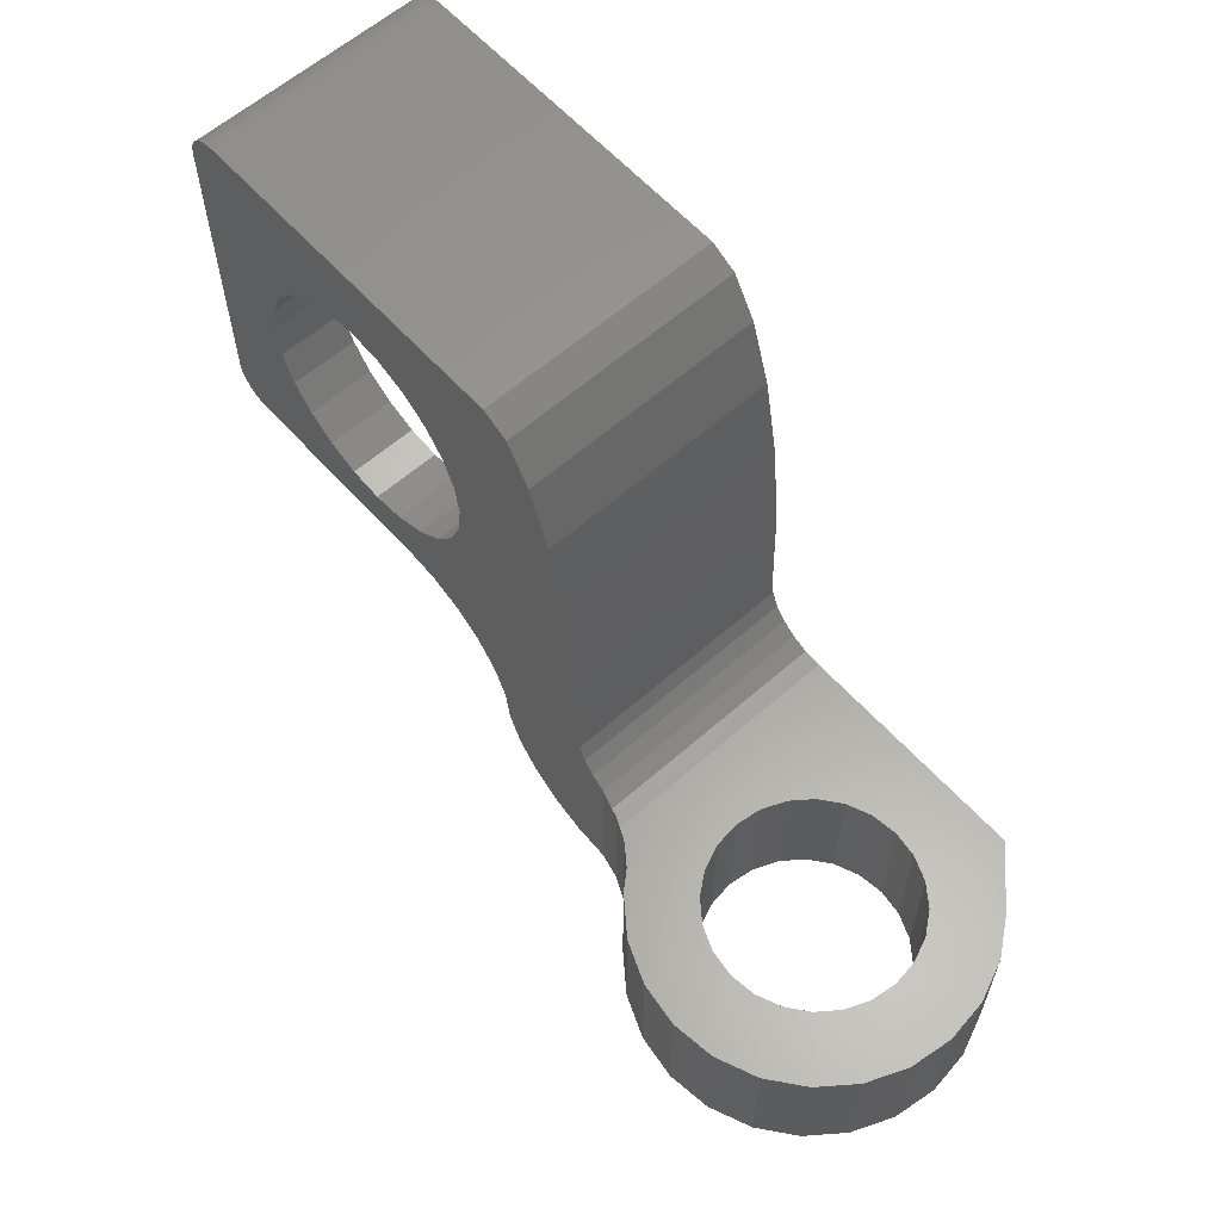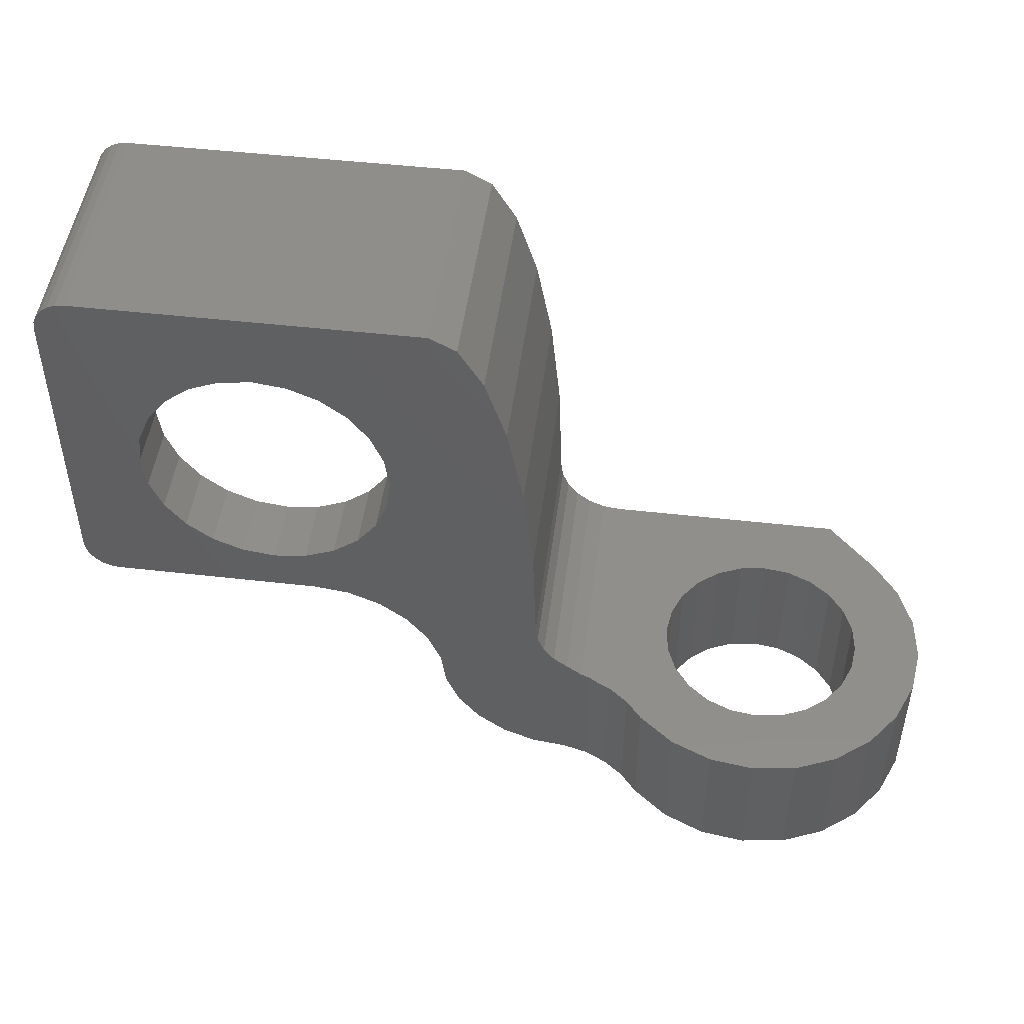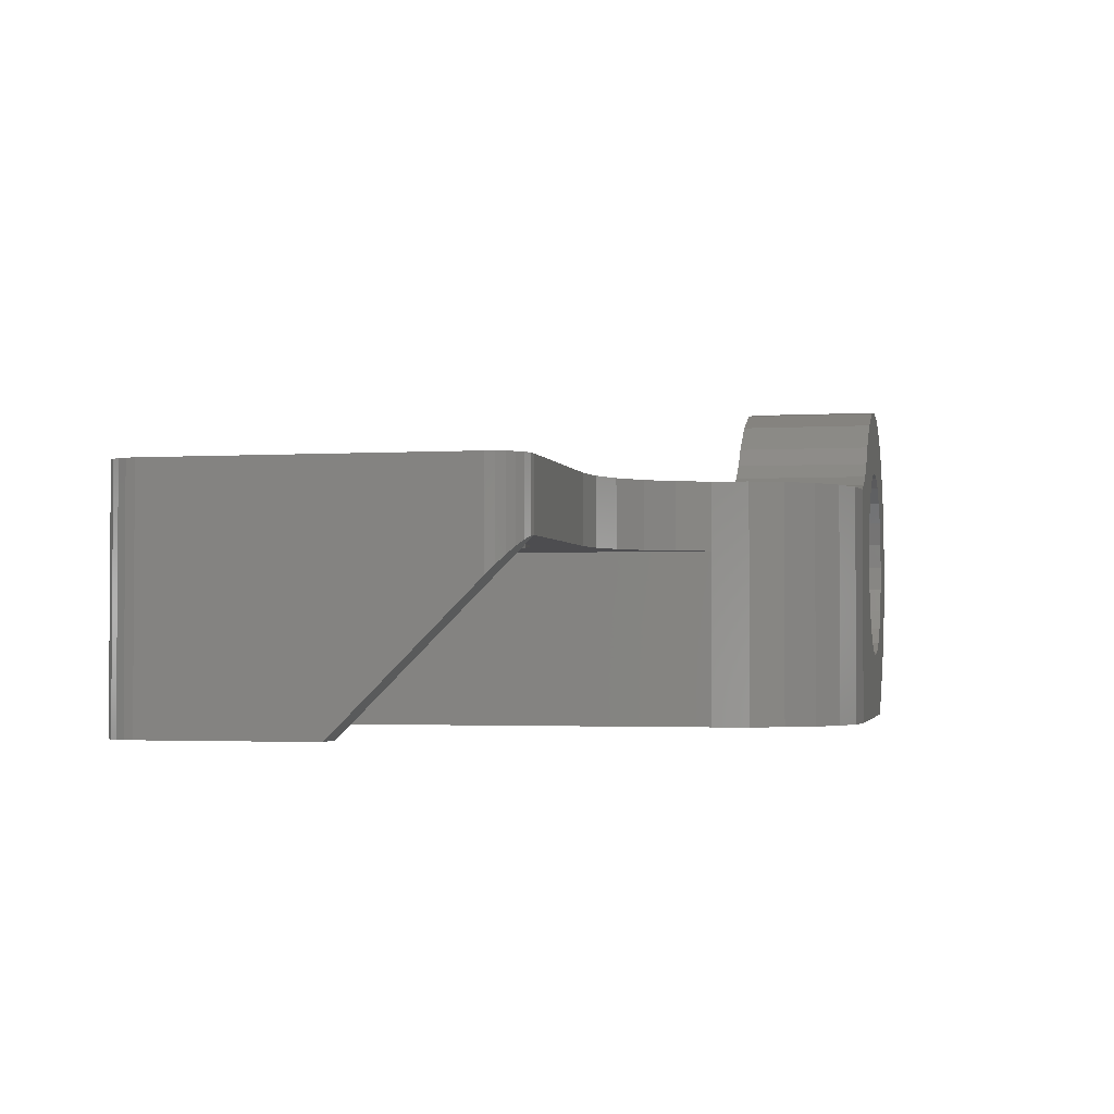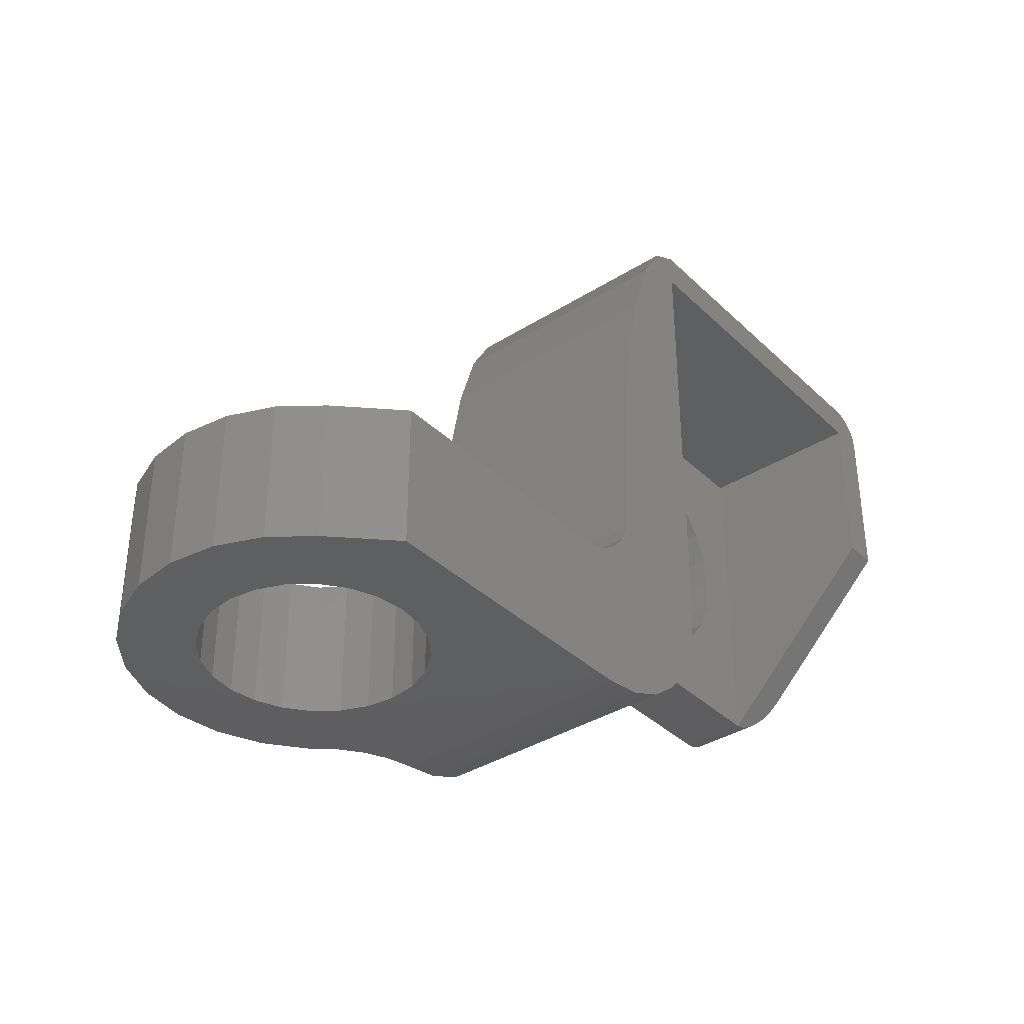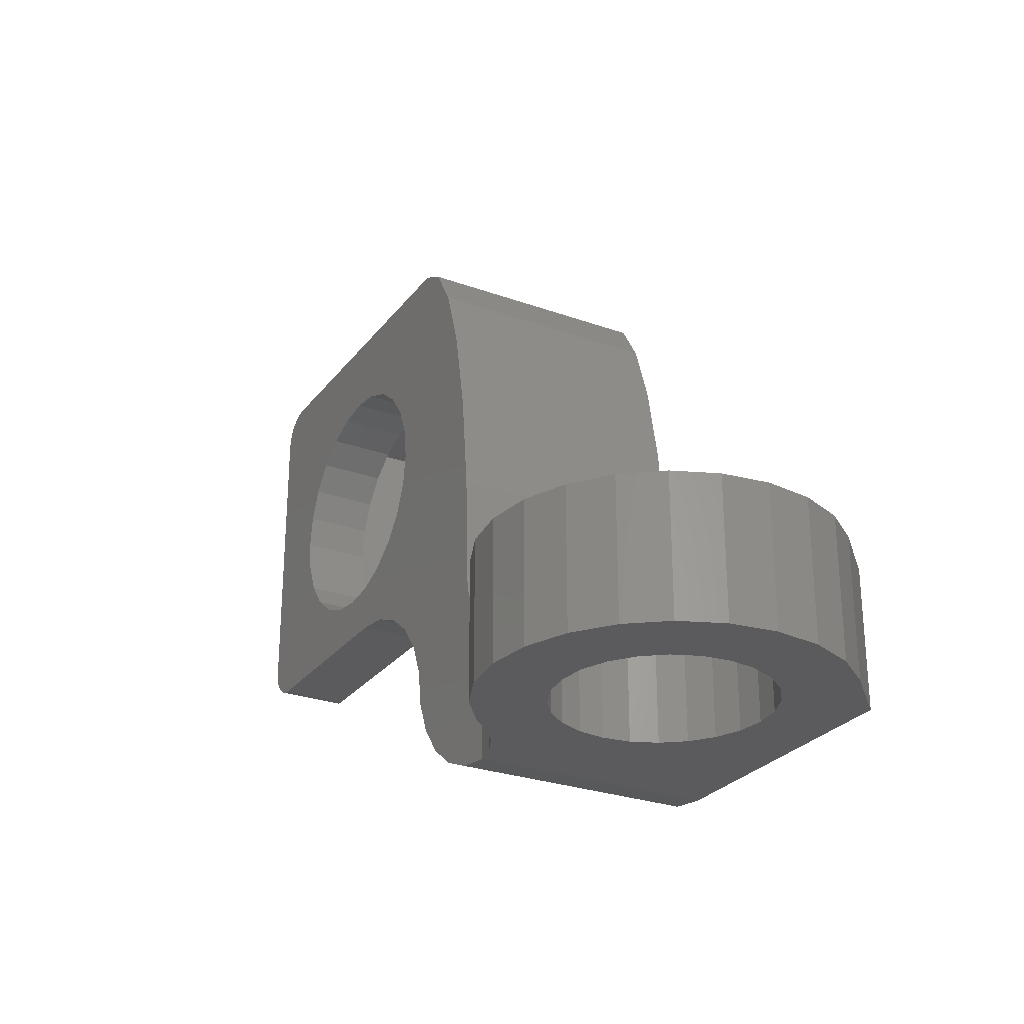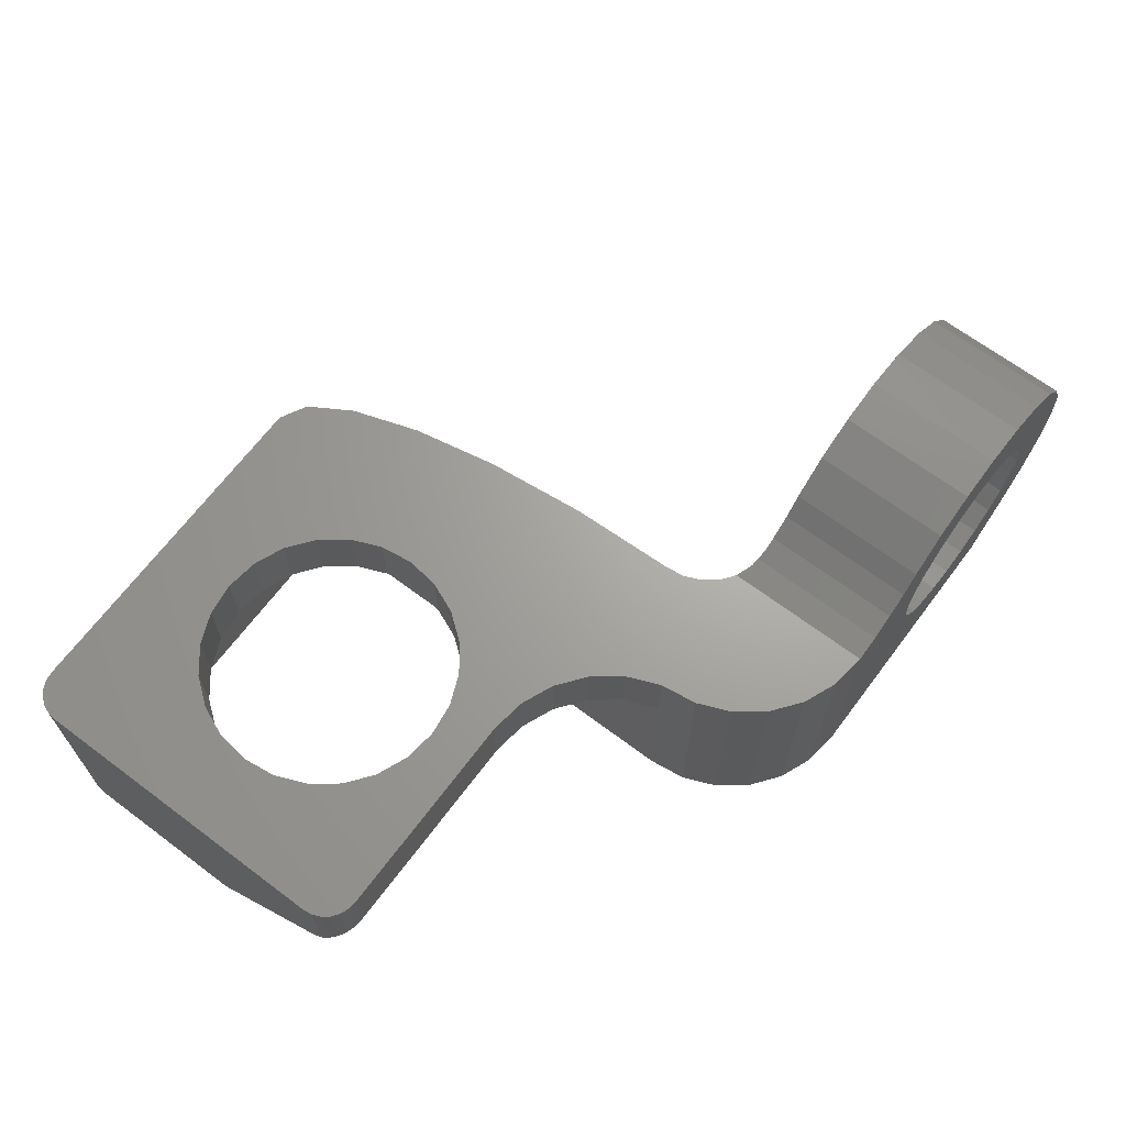
<metadata>
{"format":"stl","ext":"stl","renderer":"f3d","projection":"perspective","resolution":1024,"background":"white","views":[{"elev":60.7,"azim":48.2,"up":"+Y"},{"elev":48.4,"azim":7.3,"up":"+Y"},{"elev":-2.3,"azim":-77.9,"up":"+Z"},{"elev":-36.6,"azim":129.3,"up":"+Y"},{"elev":-27.1,"azim":60.9,"up":"+Y"},{"elev":67.2,"azim":-53.1,"up":"+Z"}]}
</metadata>
<code>
# stl→obj: 220 verts, 444 faces
v 238.5 661.3 13.85
v 238.9 660.4 15.85
v 238.9 660.4 13.85
v 238.5 661.3 15.85
v 261.4 650.2 11.3
v 257.1 650.2 10.8
v 260.6 650.2 10.26
v 257.9 650.2 10.9
v 258.6 650.2 11.2
v 259.2 650.2 11.68
v 261.9 650.2 12.51
v 259.7 650.2 12.3
v 260 650.2 13.02
v 262.1 650.2 13.8
v 260.1 650.2 13.8
v 261.9 650.2 15.09
v 260 650.2 14.58
v 259.7 650.2 15.3
v 261.4 650.2 16.3
v 259.2 650.2 15.92
v 258.6 650.2 16.4
v 260.6 650.2 17.34
v 257.9 650.2 16.7
v 257.1 650.2 16.8
v 251.1 650.2 8.8
v 259.2 650.2 8.8
v 256.3 650.2 10.9
v 255.6 650.2 11.2
v 255 650.2 11.68
v 251.1 650.2 15.85
v 254.5 650.2 12.3
v 254.2 650.2 13.02
v 254.1 650.2 13.8
v 254.2 650.2 14.58
v 254.5 650.2 15.3
v 255 650.2 15.92
v 251.8 650.2 16.02
v 255.6 650.2 16.4
v 252.5 650.2 16.34
v 253.1 650.2 16.78
v 256.3 650.2 16.7
v 253.6 650.2 17.34
v 259.6 650.2 18.13
v 254.6 650.2 18.13
v 258.4 650.2 18.63
v 255.8 650.2 18.63
v 257.1 650.2 18.8
v 242.1 658.5 15.85
v 243.1 658.6 13.85
v 242.1 658.5 13.85
v 243.1 658.6 15.85
v 237.1 662.3 8.8
v 237.1 667.2 13.85
v 237.1 657.2 13.85
v 237.1 667.2 8.8
v 239.5 659.6 15.85
v 239.5 659.6 13.85
v 244 659 15.85
v 244 659 13.85
v 240.3 659 15.85
v 241.2 658.6 13.85
v 240.3 659 13.85
v 241.2 658.6 15.85
v 236.1 667.5 15.85
v 236.2 667.7 8.8
v 236.1 667.5 8.8
v 236.2 667.7 15.85
v 243.1 665.8 13.85
v 242.1 665.9 15.85
v 242.1 665.9 13.85
v 243.1 665.8 15.85
v 238.9 664.1 13.85
v 238.5 663.2 15.85
v 238.5 663.2 13.85
v 238.9 664.1 15.85
v 236.1 667.2 15.85
v 236.1 667.2 8.8
v 236.9 668.2 8.8
v 237.1 668.2 15.85
v 237.1 668.2 8.8
v 236.9 668.2 15.85
v 236.4 667.9 15.85
v 236.6 668.1 8.8
v 236.4 667.9 8.8
v 236.6 668.1 15.85
v 239.5 664.8 13.85
v 239.5 664.8 15.85
v 245.8 662.2 15.85
v 245.7 663.2 13.85
v 245.8 662.2 13.85
v 245.8 662.6 15.85
v 245.7 663.2 15.85
v 244.7 659.6 15.85
v 245.3 660.4 13.85
v 244.7 659.6 13.85
v 245.3 660.4 15.85
v 245.7 661.3 13.85
v 245.7 661.3 15.85
v 244 665.4 13.85
v 244 665.4 15.85
v 238.4 662.2 15.85
v 238.4 662.2 13.85
v 257.1 654.2 18.8
v 255.8 654.2 18.63
v 245.3 664.1 15.85
v 244.7 664.8 13.85
v 245.3 664.1 13.85
v 244.7 664.8 15.85
v 244.1 665.3 15.85
v 261.9 654.2 15.09
v 261.4 654.2 16.3
v 240.3 665.4 15.85
v 240.3 665.4 13.85
v 241.2 665.8 15.85
v 241.2 665.8 13.85
v 247.1 667.2 13.85
v 247.1 667.2 8.8
v 236.9 657.2 13.82
v 236.6 657.3 15.85
v 236.6 657.3 13.72
v 236.9 657.2 15.85
v 236.1 658 15.85
v 236.1 658.2 12.85
v 236.1 658 13.11
v 236.1 658.2 15.85
v 262.1 654.2 13.8
v 236.1 662.3 8.8
v 236.2 657.7 13.35
v 236.4 657.5 13.56
v 260.6 654.2 17.34
v 259.6 654.2 18.13
v 237.1 657.2 15.85
v 254.6 654.2 18.13
v 253.6 654.2 17.34
v 258.4 654.2 18.63
v 236.4 657.5 15.85
v 236.2 657.7 15.85
v 247.1 654.3 8.8
v 247.1 654.3 13.85
v 247.6 652.2 15.85
v 247.2 653.2 8.8
v 247.6 652.2 8.8
v 247.2 653.2 15.85
v 261.9 654.2 12.51
v 250.1 650.4 8.8
v 250.1 650.4 15.85
v 259.2 654.2 8.8
v 260.6 654.2 10.26
v 247.1 668.2 8.8
v 247.9 667.8 15.85
v 247.9 667.8 8.8
v 247.1 668.2 15.85
v 246.1 656 13.85
v 246.7 655.2 13.85
v 243.2 657.2 13.85
v 244.3 657.1 13.85
v 245.2 656.7 13.85
v 249.2 664.7 8.8
v 249.7 662.2 15.85
v 249.7 662.2 8.8
v 249.2 664.7 15.85
v 250 659.3 15.85
v 250 659.3 8.8
v 261.4 654.2 11.3
v 250.1 656.2 15.85
v 250.1 656.2 8.8
v 248.6 666.6 8.8
v 248.6 666.6 15.85
v 252.1 654.2 16.15
v 251.8 654.3 16.02
v 252.5 654.2 16.34
v 252.1 654.2 8.8
v 256.3 654.2 10.9
v 255.6 654.2 11.2
v 255 654.2 11.68
v 254.5 654.2 12.3
v 257.1 654.2 10.8
v 254.2 654.2 13.02
v 254.1 654.2 13.8
v 254.2 654.2 14.58
v 254.5 654.2 15.3
v 255 654.2 15.92
v 255.6 654.2 16.4
v 253.1 654.2 16.78
v 256.3 654.2 16.7
v 257.1 654.2 16.8
v 257.9 654.2 10.9
v 258.6 654.2 11.2
v 259.2 654.2 11.68
v 259.7 654.2 12.3
v 260 654.2 13.02
v 260.1 654.2 13.8
v 260 654.2 14.58
v 259.7 654.2 15.3
v 259.2 654.2 15.92
v 258.6 654.2 16.4
v 257.9 654.2 16.7
v 251.1 654.5 15.85
v 251.6 654.3 15.97
v 248.3 651.4 15.85
v 248.3 651.4 8.8
v 249.1 650.8 8.8
v 249.1 650.8 15.85
v 247.1 654.3 15.85
v 247.1 654.2 15.85
v 247.1 654.2 8.8
v 247.2 653.7 15.85
v 250.4 655.2 8.8
v 250.7 654.8 15.85
v 250.7 654.8 8.8
v 250.4 655.2 15.85
v 244.3 657.1 15.85
v 245.2 656.7 15.85
v 243.2 657.2 15.85
v 246.1 656 15.85
v 246.7 655.2 15.85
v 250.2 655.7 15.85
v 250.2 655.7 8.8
v 251.6 654.3 8.8
v 251.1 654.5 8.8
f 1 2 3
f 2 1 4
f 5 6 7
f 6 5 8
f 8 5 9
f 9 5 10
f 10 5 11
f 10 11 12
f 12 11 13
f 13 11 14
f 13 14 15
f 15 14 16
f 15 16 17
f 17 16 18
f 18 16 19
f 18 19 20
f 20 19 21
f 21 19 22
f 21 22 23
f 23 22 24
f 7 25 26
f 25 7 27
f 25 27 28
f 25 28 29
f 25 29 30
f 27 7 6
f 30 29 31
f 30 31 32
f 30 32 33
f 30 33 34
f 30 34 35
f 30 35 36
f 30 36 37
f 37 36 38
f 37 38 39
f 39 38 40
f 40 38 41
f 40 41 24
f 40 24 42
f 42 24 22
f 42 22 43
f 42 43 44
f 44 43 45
f 44 45 46
f 46 45 47
f 48 49 50
f 49 48 51
f 52 53 54
f 53 52 55
f 3 56 57
f 56 3 2
f 49 58 59
f 58 49 51
f 60 61 62
f 61 60 63
f 64 65 66
f 65 64 67
f 68 69 70
f 69 68 71
f 72 73 74
f 73 72 75
f 76 66 77
f 66 76 64
f 63 50 61
f 50 63 48
f 78 79 80
f 79 78 81
f 82 83 84
f 83 82 85
f 86 75 72
f 75 86 87
f 88 89 90
f 89 88 91
f 89 91 92
f 93 94 95
f 94 93 96
f 96 97 94
f 97 96 98
f 67 84 65
f 84 67 82
f 99 71 68
f 71 99 100
f 74 101 102
f 101 74 73
f 46 103 104
f 103 46 47
f 105 106 107
f 106 105 108
f 56 62 57
f 62 56 60
f 106 100 99
f 100 106 108
f 100 108 109
f 110 19 16
f 19 110 111
f 92 107 89
f 107 92 105
f 98 90 97
f 90 98 88
f 112 86 113
f 86 112 87
f 114 113 115
f 113 114 112
f 116 55 117
f 55 116 53
f 69 115 70
f 115 69 114
f 102 4 1
f 4 102 101
f 59 93 95
f 93 59 58
f 118 119 120
f 119 118 121
f 122 123 124
f 123 122 125
f 126 16 14
f 16 126 110
f 125 127 123
f 127 125 76
f 127 76 77
f 54 127 52
f 127 54 123
f 123 54 124
f 124 54 128
f 128 54 129
f 129 54 120
f 120 54 118
f 43 130 131
f 130 43 22
f 54 121 118
f 121 54 132
f 42 133 134
f 133 42 44
f 45 131 135
f 131 45 43
f 120 136 129
f 136 120 119
f 137 124 128
f 124 137 122
f 116 138 139
f 138 116 117
f 85 78 83
f 78 85 81
f 111 22 19
f 22 111 130
f 140 141 142
f 141 140 143
f 47 135 103
f 135 47 45
f 44 104 133
f 104 44 46
f 144 14 11
f 14 144 126
f 136 128 129
f 128 136 137
f 30 145 25
f 145 30 146
f 147 7 26
f 7 147 148
f 149 150 151
f 150 149 152
f 53 74 54
f 74 53 72
f 72 53 86
f 86 53 113
f 113 53 115
f 115 53 116
f 54 74 102
f 115 116 70
f 70 116 68
f 68 116 99
f 99 116 106
f 106 116 107
f 107 116 89
f 89 116 90
f 90 116 153
f 153 116 154
f 154 116 139
f 54 62 155
f 62 54 57
f 57 54 3
f 3 54 1
f 1 54 102
f 155 62 61
f 155 61 50
f 155 50 49
f 155 49 59
f 155 59 156
f 156 59 95
f 156 95 157
f 157 95 94
f 157 94 153
f 153 94 97
f 153 97 90
f 158 159 160
f 159 158 161
f 160 162 163
f 162 160 159
f 148 5 7
f 5 148 164
f 163 165 166
f 165 163 162
f 167 161 158
f 161 167 168
f 37 169 170
f 169 37 39
f 169 39 171
f 172 148 147
f 148 172 173
f 173 172 174
f 174 172 175
f 175 172 176
f 176 172 169
f 148 173 177
f 176 169 178
f 178 169 179
f 179 169 180
f 180 169 181
f 181 169 182
f 182 169 183
f 183 169 171
f 183 171 184
f 183 184 185
f 185 184 186
f 186 184 134
f 177 164 148
f 164 177 187
f 164 187 188
f 164 188 189
f 164 189 144
f 144 189 190
f 144 190 191
f 144 191 126
f 126 191 192
f 126 192 193
f 126 193 110
f 110 193 194
f 110 194 111
f 111 194 195
f 111 195 196
f 111 196 130
f 130 196 197
f 130 197 186
f 130 186 134
f 130 134 133
f 130 133 131
f 131 133 104
f 131 104 135
f 135 104 103
f 37 198 30
f 198 37 199
f 199 37 170
f 200 142 201
f 142 200 140
f 134 40 42
f 40 134 184
f 202 200 201
f 200 202 203
f 151 168 167
f 168 151 150
f 39 184 171
f 184 39 40
f 164 11 5
f 11 164 144
f 146 202 145
f 202 146 203
f 204 139 205
f 143 206 141
f 206 143 207
f 206 207 205
f 206 205 138
f 138 205 139
f 208 209 210
f 209 208 211
f 157 212 156
f 212 157 213
f 122 76 125
f 76 122 64
f 64 122 137
f 64 137 67
f 67 137 136
f 67 136 82
f 82 136 119
f 82 119 85
f 85 119 121
f 85 121 81
f 81 121 132
f 81 132 79
f 79 132 4
f 4 132 2
f 2 132 56
f 56 132 60
f 60 132 214
f 79 4 101
f 60 214 63
f 63 214 48
f 48 214 51
f 51 214 58
f 58 214 212
f 58 212 93
f 93 212 213
f 93 213 96
f 96 213 215
f 96 215 98
f 98 215 88
f 79 114 152
f 114 79 112
f 112 79 87
f 87 79 75
f 75 79 73
f 73 79 101
f 152 114 69
f 152 69 71
f 152 71 100
f 152 100 109
f 152 109 108
f 152 108 105
f 152 105 92
f 152 92 91
f 152 91 88
f 152 88 215
f 152 215 216
f 152 216 204
f 152 204 205
f 152 205 207
f 152 207 150
f 150 207 143
f 150 143 140
f 150 140 200
f 150 200 168
f 168 200 203
f 168 203 161
f 161 203 146
f 161 146 159
f 159 146 162
f 162 146 165
f 165 146 217
f 217 146 30
f 217 30 211
f 211 30 209
f 209 30 198
f 166 217 218
f 217 166 165
f 216 153 154
f 153 216 215
f 214 54 155
f 54 214 132
f 79 149 80
f 149 79 152
f 156 214 155
f 214 156 212
f 204 154 139
f 154 204 216
f 198 219 220
f 219 198 199
f 209 220 210
f 220 209 198
f 153 213 157
f 213 153 215
f 66 127 77
f 127 66 52
f 52 66 65
f 52 65 84
f 52 84 83
f 52 83 78
f 52 78 80
f 52 80 55
f 149 55 80
f 55 149 117
f 117 149 206
f 206 149 141
f 141 149 151
f 141 151 142
f 142 151 201
f 201 151 167
f 201 167 202
f 202 167 158
f 202 158 145
f 145 158 160
f 145 160 163
f 145 163 166
f 145 166 218
f 145 218 25
f 25 218 208
f 25 208 210
f 25 210 220
f 25 220 26
f 26 220 219
f 26 219 172
f 26 172 147
f 206 138 117
f 199 172 219
f 172 199 170
f 172 170 169
f 218 211 208
f 211 218 217
f 6 173 27
f 173 6 177
f 27 174 28
f 174 27 173
f 28 175 29
f 175 28 174
f 8 177 6
f 177 8 187
f 175 31 29
f 31 175 176
f 176 32 31
f 32 176 178
f 178 33 32
f 33 178 179
f 179 34 33
f 34 179 180
f 180 35 34
f 35 180 181
f 181 36 35
f 36 181 182
f 183 36 182
f 36 183 38
f 12 189 10
f 189 12 190
f 186 41 185
f 41 186 24
f 196 23 197
f 23 196 21
f 185 38 183
f 38 185 41
f 197 24 186
f 24 197 23
f 10 188 9
f 188 10 189
f 17 192 15
f 192 17 193
f 13 190 12
f 190 13 191
f 20 194 18
f 194 20 195
f 15 191 13
f 191 15 192
f 18 193 17
f 193 18 194
f 9 187 8
f 187 9 188
f 195 21 196
f 21 195 20

</code>
